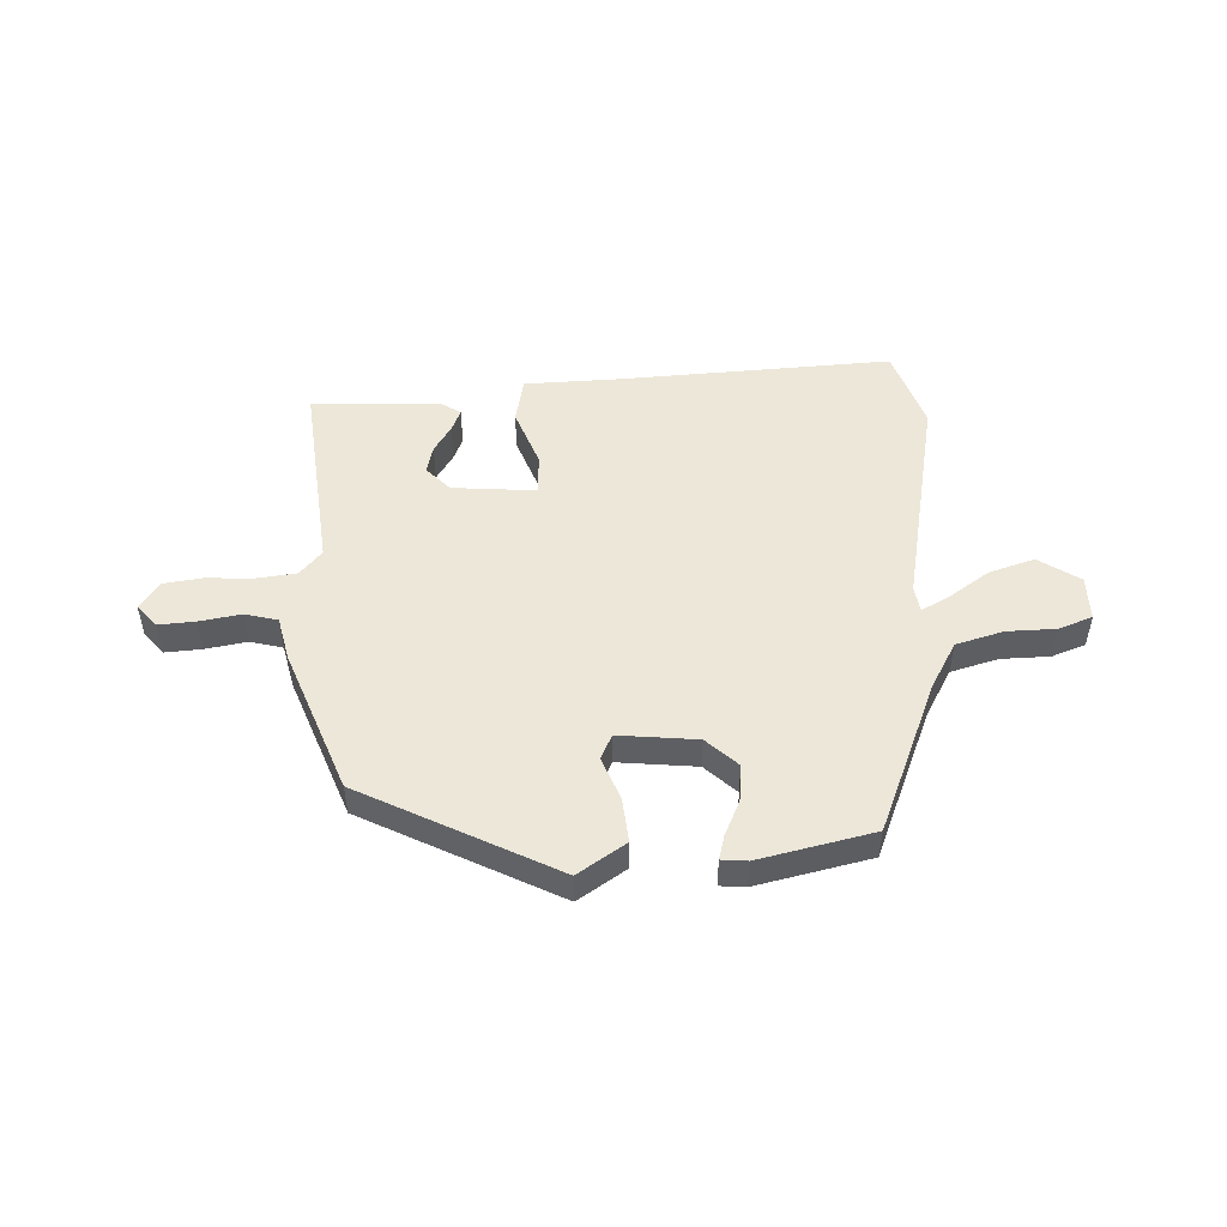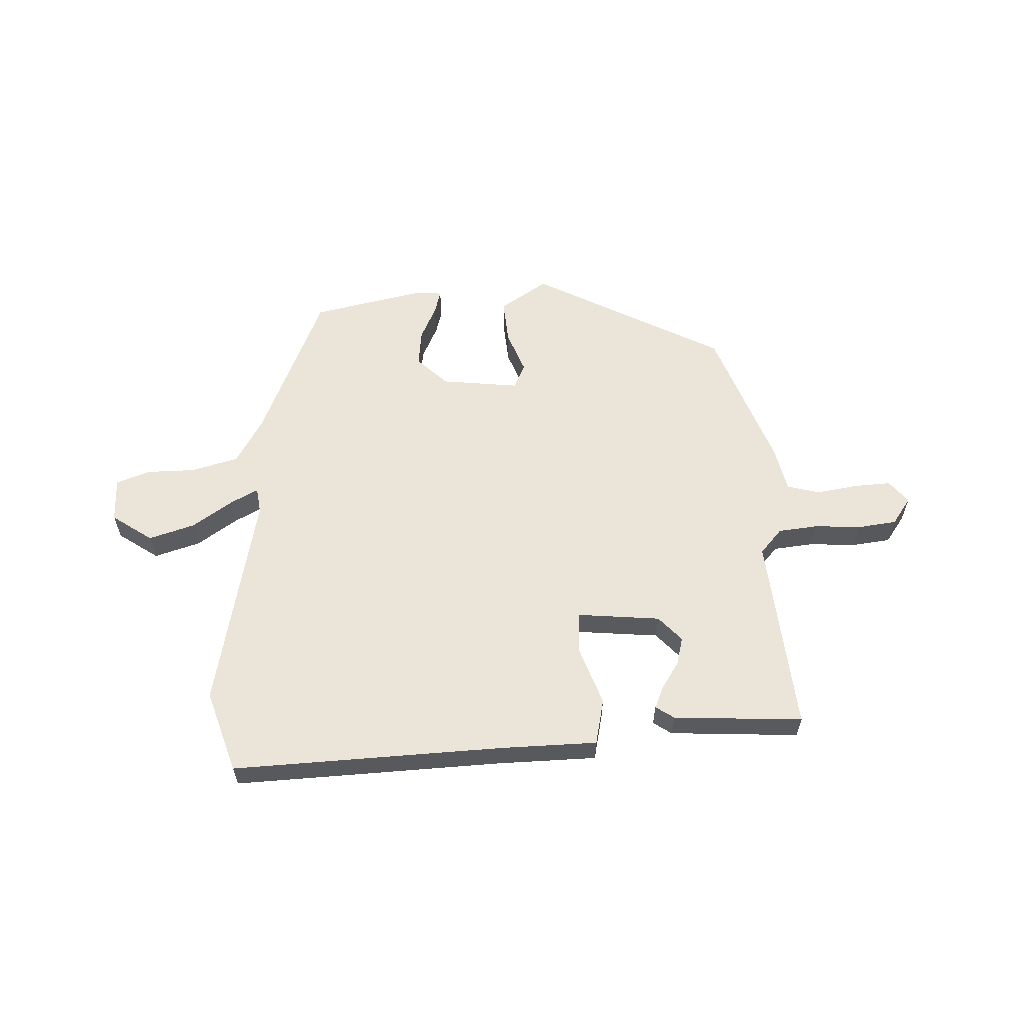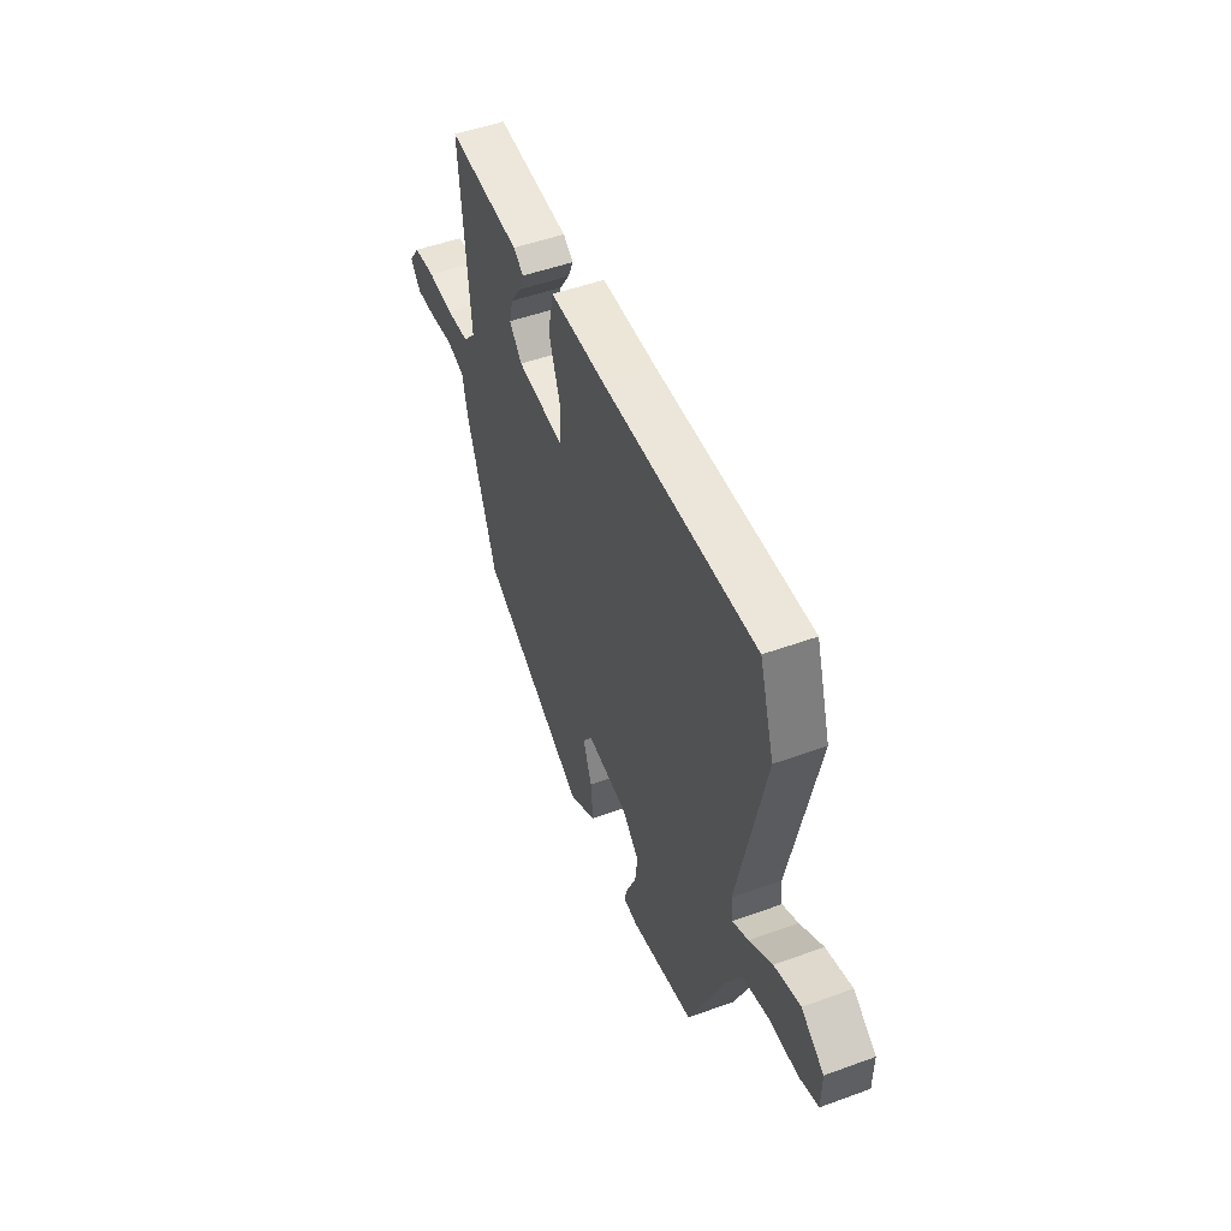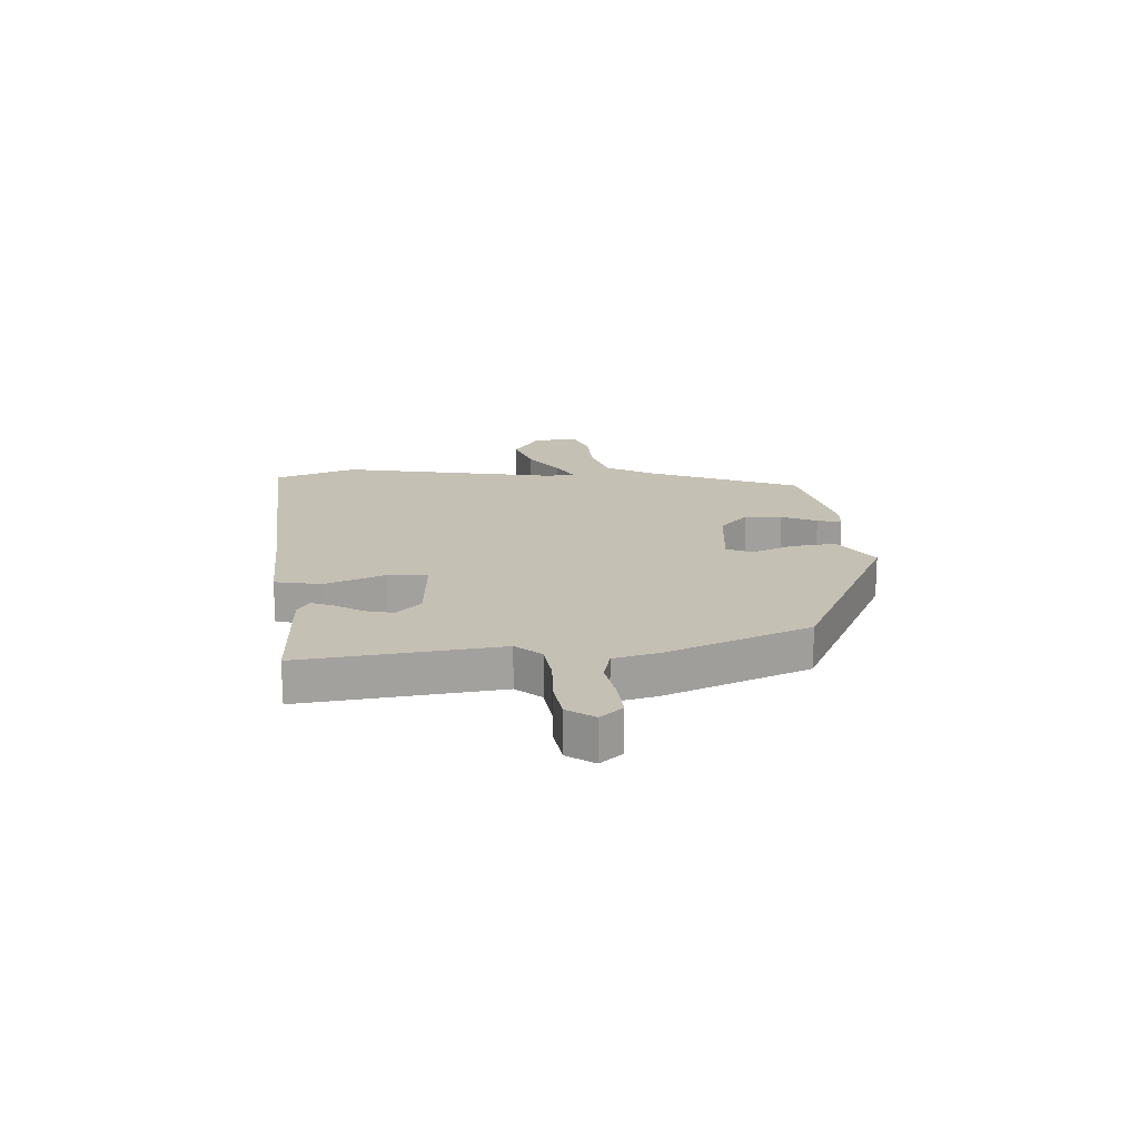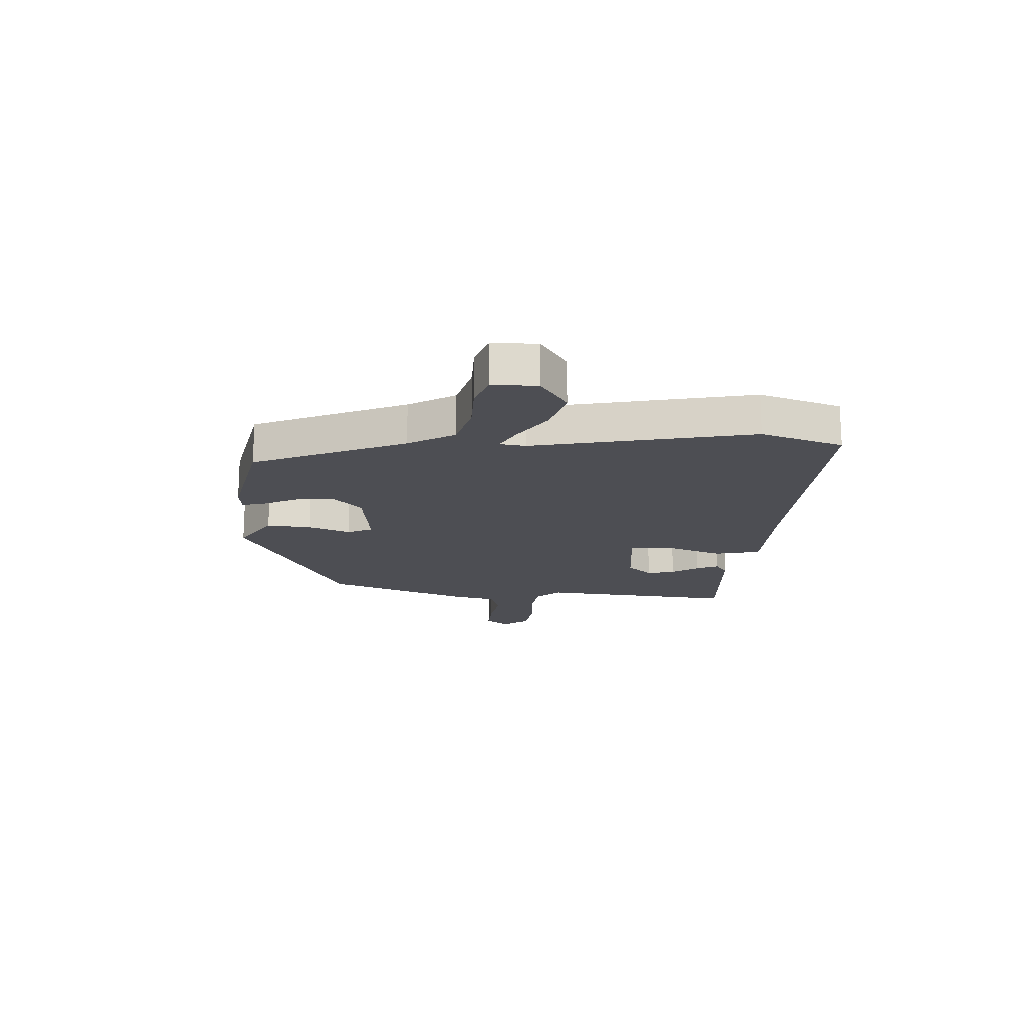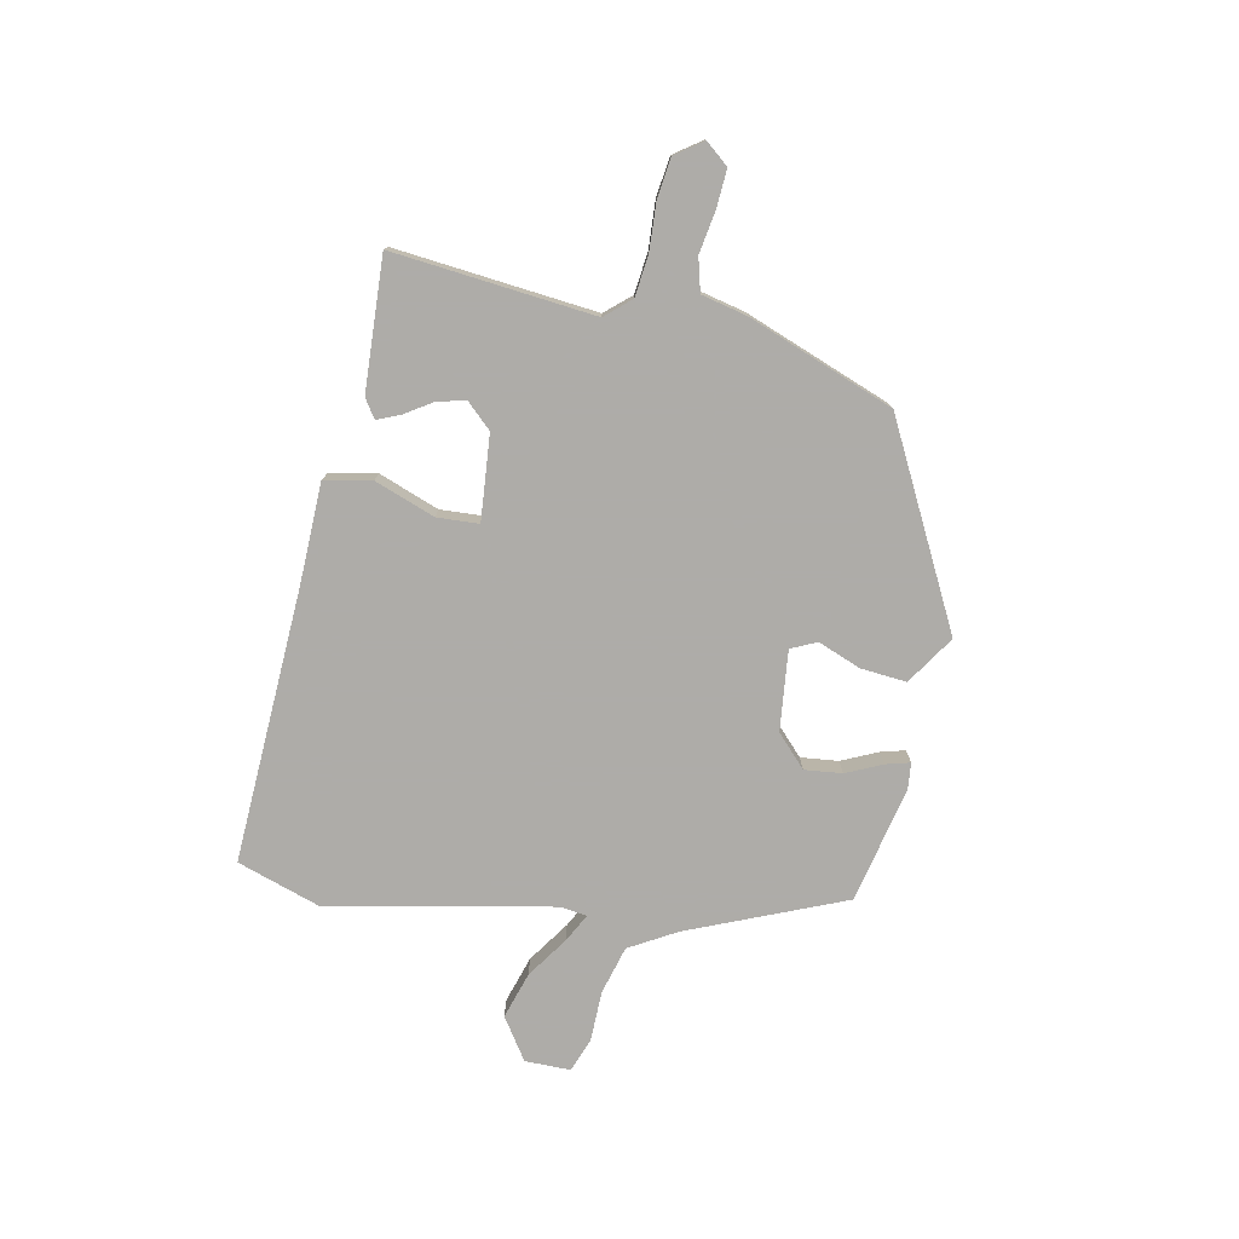
<metadata>
{"format":"obj","ext":"obj","renderer":"f3d","projection":"perspective","resolution":1024,"background":"white","views":[{"elev":49.9,"azim":176.5,"up":"+Y"},{"elev":59.6,"azim":-2.8,"up":"+Y"},{"elev":49.9,"azim":-111.8,"up":"+Z"},{"elev":18.2,"azim":84.6,"up":"+Y"},{"elev":-17.4,"azim":-93.6,"up":"+Y"},{"elev":-77.0,"azim":77.7,"up":"+Y"}]}
</metadata>
<code>
v 0.529 0.07 0.478
v 0.499 0.07 0.129
v 0.538 0.07 0.086
v 0.609 0.07 0.079
v 0.691 0.07 0.085
v 0.76 0.07 0.077
v 0.794 0.07 0.03
v 0.762 0.07 -0.01
v 0.697 0.07 -0.007
v 0.623 0.07 0.004
v 0.566 0.07 -0.012
v 0.549 0.07 -0.091
v 0.457 0.07 -0.345
v 0.12 0.07 -0.526
v 0.035 0.07 -0.472
v 0.041 0.07 -0.393
v 0.069 0.07 -0.318
v 0.048 0.07 -0.274
v -0.09 0.07 -0.291
v -0.143 0.07 -0.343
v -0.135 0.07 -0.408
v -0.106 0.07 -0.469
v -0.094 0.07 -0.511
v -0.139 0.07 -0.516
v -0.341 0.07 -0.475
v -0.456 0.07 -0.209
v -0.504 0.07 -0.128
v -0.588 0.07 -0.106
v -0.674 0.07 -0.106
v -0.734 0.07 -0.085
v -0.735 0.07 -0.006
v -0.664 0.07 0.043
v -0.583 0.07 0.019
v -0.511 0.07 -0.029
v -0.462 0.07 -0.054
v -0.456 0.07 -0.008
v -0.539 0.07 0.378
v -0.493 0.07 0.523
v -0.017 0.07 0.507
v 0.156 0.07 0.505
v 0.174 0.07 0.424
v 0.137 0.07 0.319
v 0.142 0.07 0.247
v 0.289 0.07 0.262
v 0.329 0.07 0.306
v 0.316 0.07 0.355
v 0.285 0.07 0.402
v 0.268 0.07 0.441
v 0.3 0.07 0.463
v 0.529 0 0.478
v 0.499 0 0.129
v 0.538 0 0.086
v 0.609 0 0.079
v 0.691 0 0.085
v 0.76 0 0.077
v 0.794 0 0.03
v 0.762 0 -0.01
v 0.697 0 -0.007
v 0.623 0 0.004
v 0.566 0 -0.012
v 0.549 0 -0.091
v 0.457 0 -0.345
v 0.12 0 -0.526
v 0.035 0 -0.472
v 0.041 0 -0.393
v 0.069 0 -0.318
v 0.048 0 -0.274
v -0.09 0 -0.291
v -0.143 0 -0.343
v -0.135 0 -0.408
v -0.106 0 -0.469
v -0.094 0 -0.511
v -0.139 0 -0.516
v -0.341 0 -0.475
v -0.456 0 -0.209
v -0.504 0 -0.128
v -0.588 0 -0.106
v -0.674 0 -0.106
v -0.734 0 -0.085
v -0.735 0 -0.006
v -0.664 0 0.043
v -0.583 0 0.019
v -0.511 0 -0.029
v -0.462 0 -0.054
v -0.456 0 -0.008
v -0.539 0 0.378
v -0.493 0 0.523
v -0.017 0 0.507
v 0.156 0 0.505
v 0.174 0 0.424
v 0.137 0 0.319
v 0.142 0 0.247
v 0.289 0 0.262
v 0.329 0 0.306
v 0.316 0 0.355
v 0.285 0 0.402
v 0.268 0 0.441
v 0.3 0 0.463
f 46 47 48 49
f 45 46 49 1
f 44 45 1 2
f 43 44 2 3
f 39 40 41 42
f 39 42 43
f 36 37 38 39
f 35 36 39 43
f 31 32 33 34
f 31 34 35
f 28 29 30 31
f 27 28 31 35
f 26 27 35 43
f 21 22 23 24
f 20 21 24 25
f 19 20 25 26
f 14 15 16 17
f 12 13 14 17
f 11 12 17 18
f 7 8 9 10
f 5 6 7 10
f 4 5 10 11
f 3 4 11 18
f 19 26 43
f 3 18 19 43
f 98 97 96 95
f 50 98 95 94
f 51 50 94 93
f 52 51 93 92
f 91 90 89 88
f 92 91 88
f 88 87 86 85
f 92 88 85 84
f 83 82 81 80
f 84 83 80
f 80 79 78 77
f 84 80 77 76
f 92 84 76 75
f 73 72 71 70
f 74 73 70 69
f 75 74 69 68
f 66 65 64 63
f 66 63 62 61
f 67 66 61 60
f 59 58 57 56
f 59 56 55 54
f 60 59 54 53
f 67 60 53 52
f 92 75 68
f 92 68 67 52
f 1 50 51 2
f 2 51 52 3
f 3 52 53 4
f 4 53 54 5
f 5 54 55 6
f 6 55 56 7
f 7 56 57 8
f 8 57 58 9
f 9 58 59 10
f 10 59 60 11
f 11 60 61 12
f 12 61 62 13
f 13 62 63 14
f 14 63 64 15
f 15 64 65 16
f 16 65 66 17
f 17 66 67 18
f 18 67 68 19
f 19 68 69 20
f 20 69 70 21
f 21 70 71 22
f 22 71 72 23
f 23 72 73 24
f 24 73 74 25
f 25 74 75 26
f 26 75 76 27
f 27 76 77 28
f 28 77 78 29
f 29 78 79 30
f 30 79 80 31
f 31 80 81 32
f 32 81 82 33
f 33 82 83 34
f 34 83 84 35
f 35 84 85 36
f 36 85 86 37
f 37 86 87 38
f 38 87 88 39
f 39 88 89 40
f 40 89 90 41
f 41 90 91 42
f 42 91 92 43
f 43 92 93 44
f 44 93 94 45
f 45 94 95 46
f 46 95 96 47
f 47 96 97 48
f 48 97 98 49
f 49 98 50 1

</code>
